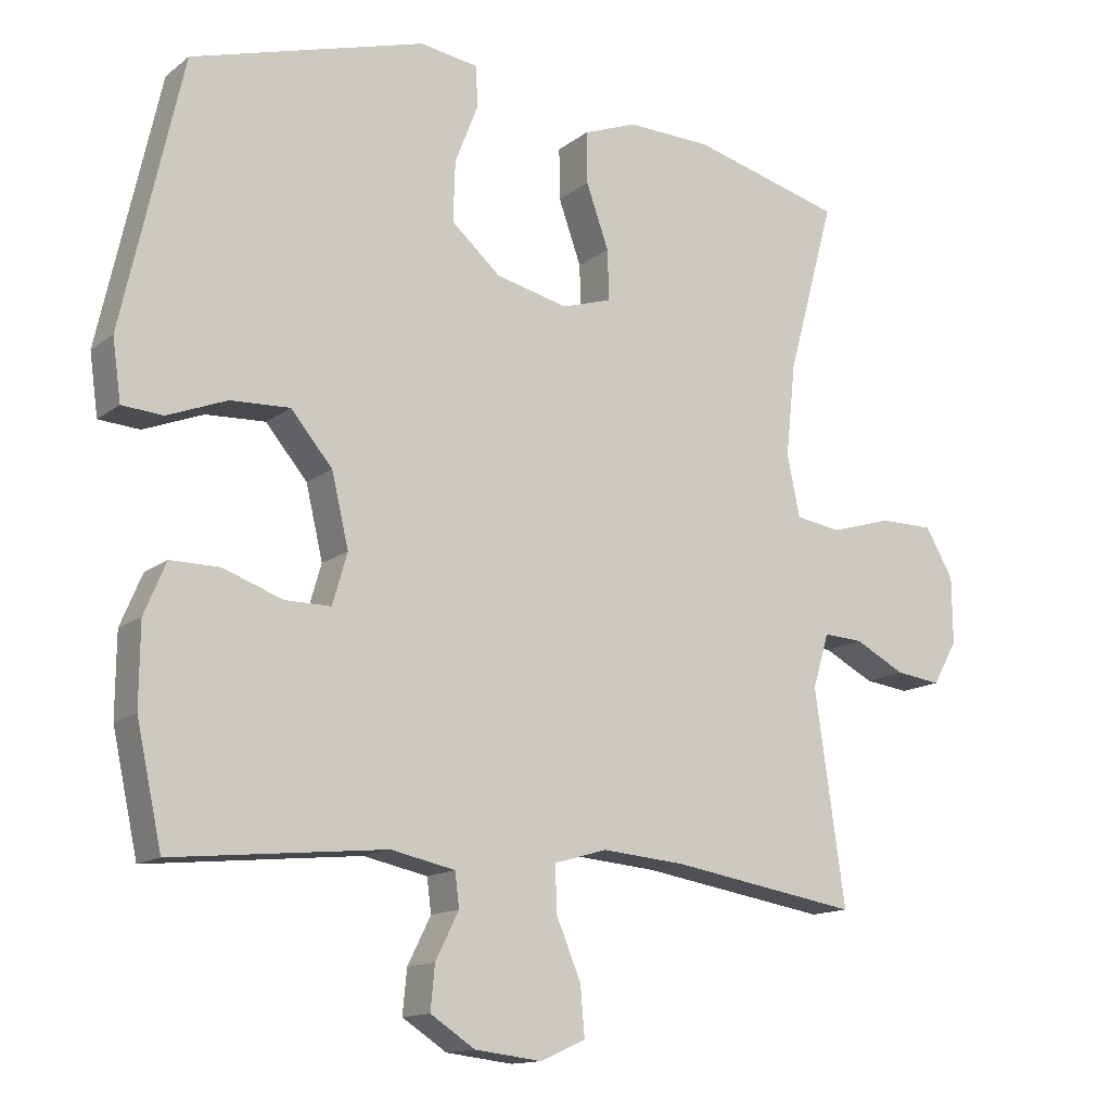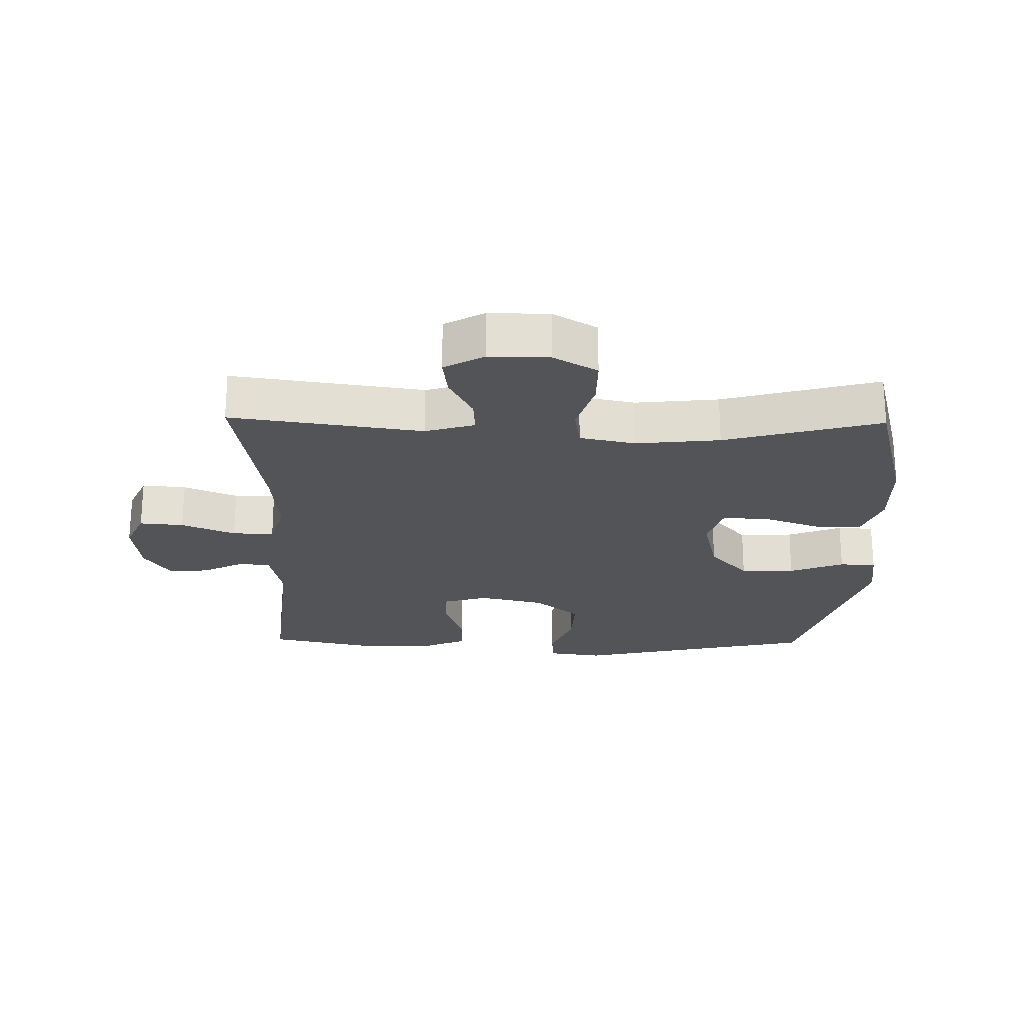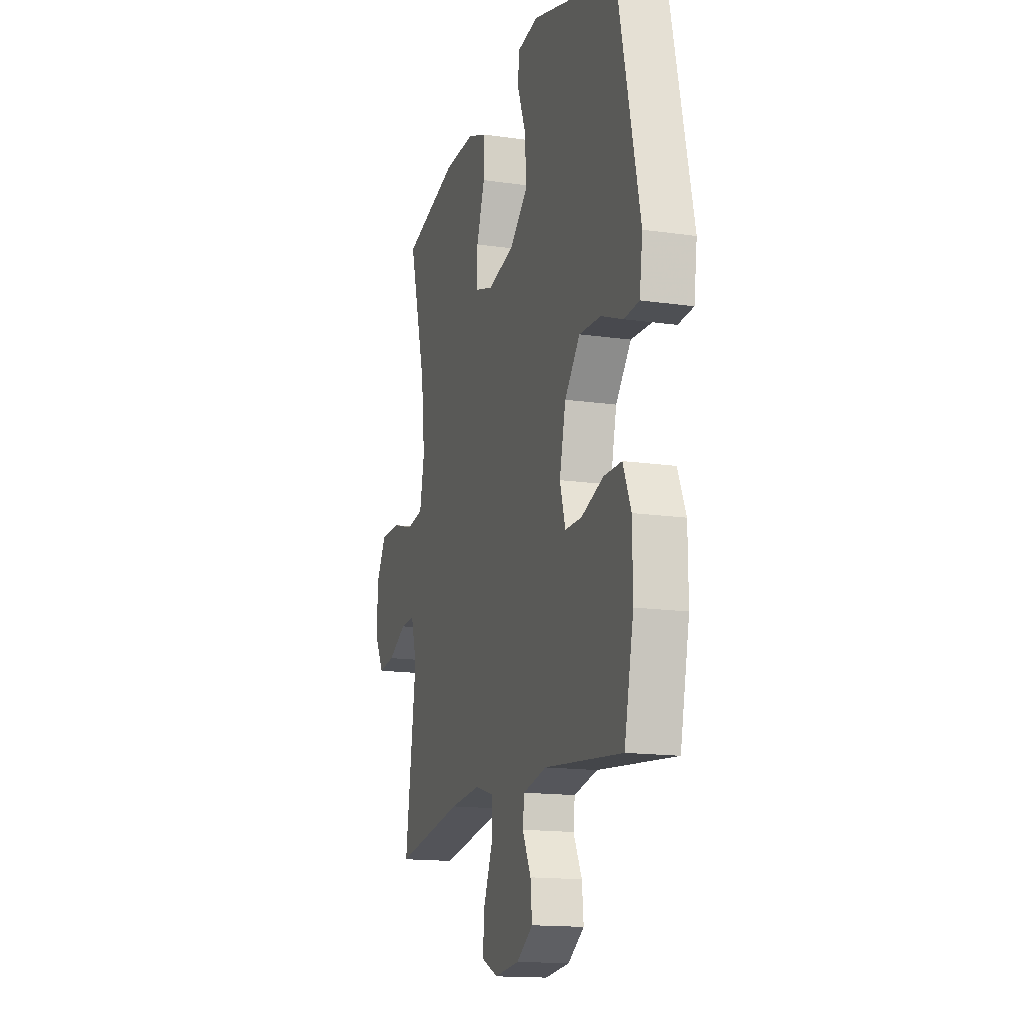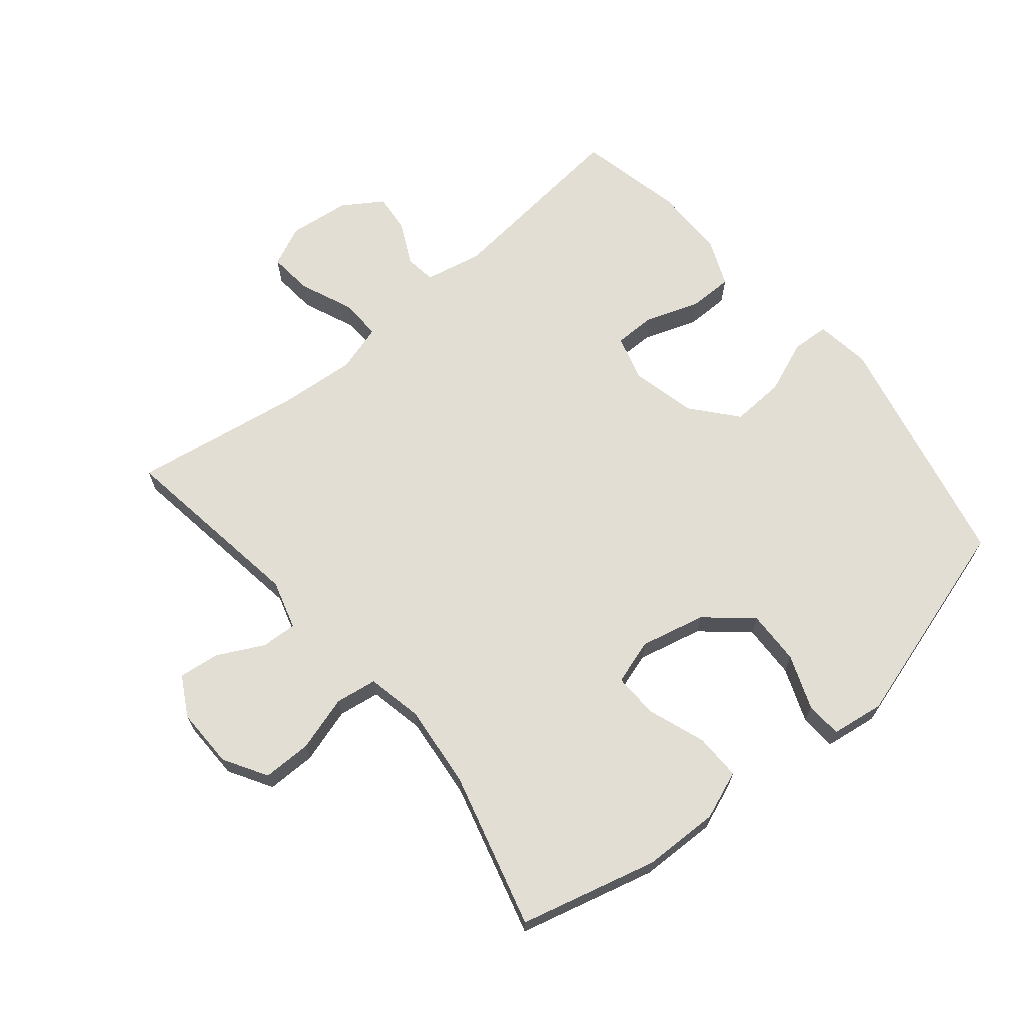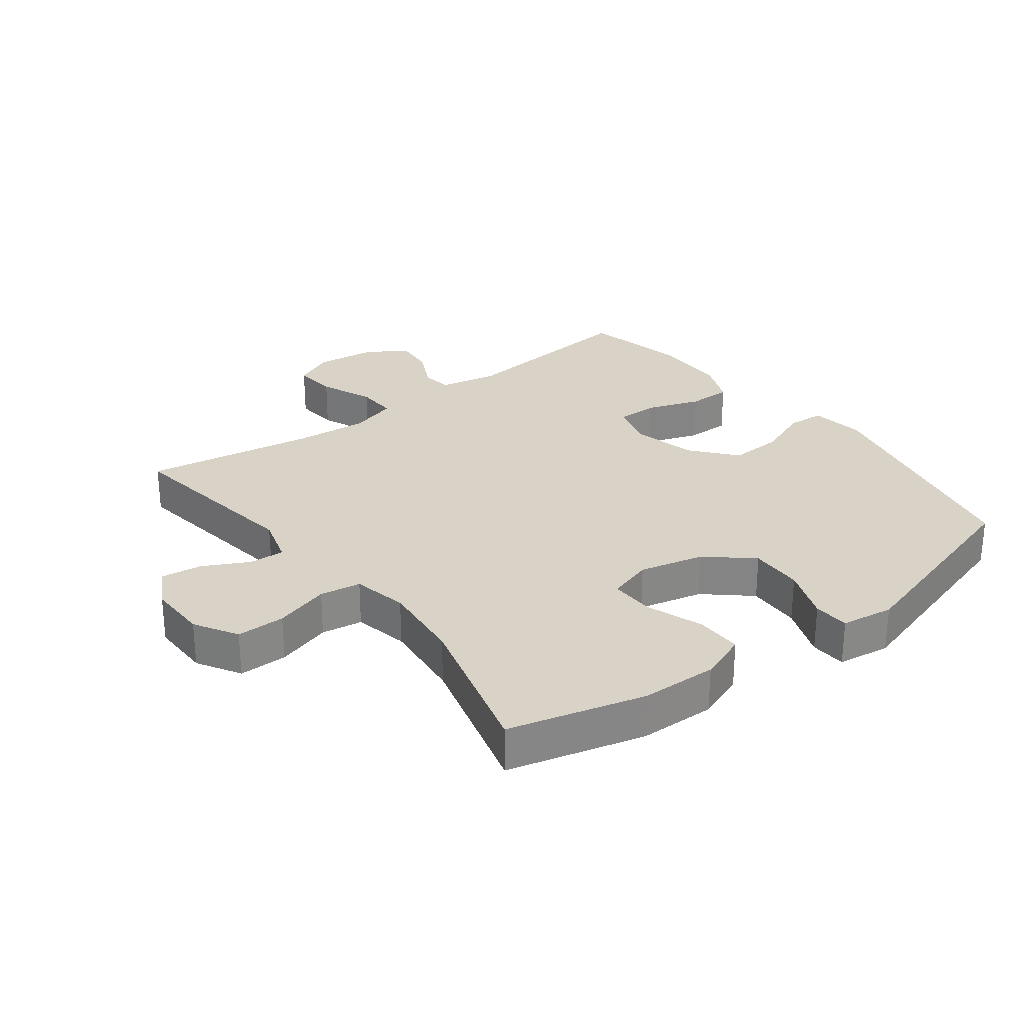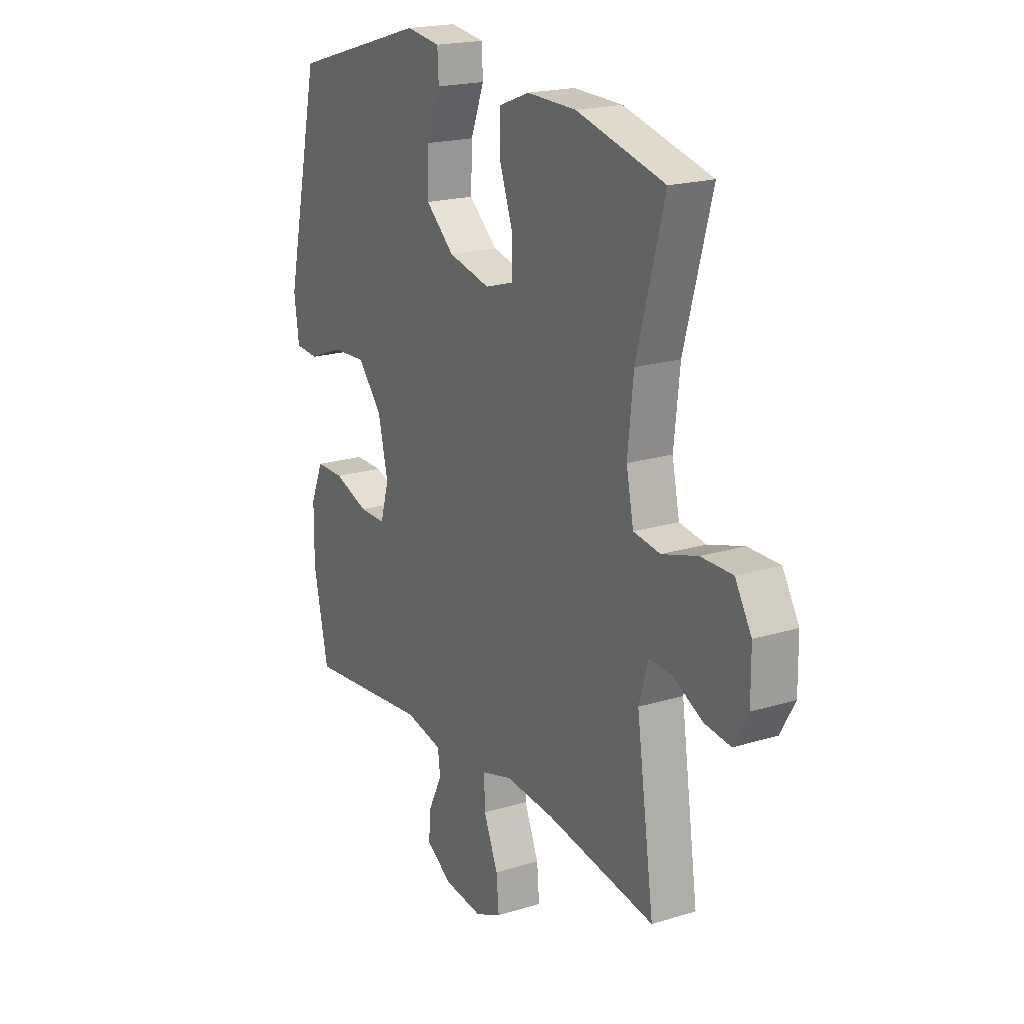
<metadata>
{"format":"obj","ext":"obj","renderer":"f3d","projection":"perspective","resolution":1024,"background":"white","views":[{"elev":-13.9,"azim":147.9,"up":"+Z"},{"elev":-23.0,"azim":-91.1,"up":"+Y"},{"elev":-15.3,"azim":72.9,"up":"+Z"},{"elev":67.3,"azim":-39.8,"up":"+Y"},{"elev":28.2,"azim":-37.3,"up":"+Y"},{"elev":19.7,"azim":-119.6,"up":"+Z"}]}
</metadata>
<code>
v 0.5 0.07 0.5
v 0.585 0.07 0.121
v 0.573 0.07 0.035
v 0.515 0.07 0.031
v 0.431 0.07 0.064
v 0.347 0.07 0.068
v 0.288 0.07 -0.002
v 0.264 0.07 -0.104
v 0.285 0.07 -0.176
v 0.35 0.07 -0.176
v 0.435 0.07 -0.146
v 0.504 0.07 -0.146
v 0.535 0.07 -0.219
v 0.536 0.07 -0.334
v 0.5 0.07 -0.5
v 0.198 0.07 -0.469
v 0.107 0.07 -0.488
v 0.101 0.07 -0.536
v 0.134 0.07 -0.602
v 0.14 0.07 -0.664
v 0.077 0.07 -0.705
v -0.018 0.07 -0.716
v -0.082 0.07 -0.687
v -0.076 0.07 -0.618
v -0.041 0.07 -0.534
v -0.039 0.07 -0.469
v -0.114 0.07 -0.447
v -0.233 0.07 -0.457
v -0.5 0.07 -0.5
v -0.457 0.07 -0.2
v -0.48 0.07 -0.123
v -0.536 0.07 -0.126
v -0.608 0.07 -0.163
v -0.672 0.07 -0.171
v -0.707 0.07 -0.109
v -0.706 0.07 -0.014
v -0.666 0.07 0.054
v -0.589 0.07 0.054
v -0.502 0.07 0.028
v -0.437 0.07 0.038
v -0.419 0.07 0.125
v -0.433 0.07 0.256
v -0.5 0.07 0.5
v -0.285 0.07 0.556
v -0.165 0.07 0.559
v -0.089 0.07 0.53
v -0.09 0.07 0.457
v -0.122 0.07 0.367
v -0.124 0.07 0.296
v -0.053 0.07 0.274
v 0.049 0.07 0.298
v 0.119 0.07 0.359
v 0.116 0.07 0.444
v 0.083 0.07 0.529
v 0.086 0.07 0.586
v 0.169 0.07 0.598
v 0.5 0 0.5
v 0.585 0 0.121
v 0.573 0 0.035
v 0.515 0 0.031
v 0.431 0 0.064
v 0.347 0 0.068
v 0.288 0 -0.002
v 0.264 0 -0.104
v 0.285 0 -0.176
v 0.35 0 -0.176
v 0.435 0 -0.146
v 0.504 0 -0.146
v 0.535 0 -0.219
v 0.536 0 -0.334
v 0.5 0 -0.5
v 0.198 0 -0.469
v 0.107 0 -0.488
v 0.101 0 -0.536
v 0.134 0 -0.602
v 0.14 0 -0.664
v 0.077 0 -0.705
v -0.018 0 -0.716
v -0.082 0 -0.687
v -0.076 0 -0.618
v -0.041 0 -0.534
v -0.039 0 -0.469
v -0.114 0 -0.447
v -0.233 0 -0.457
v -0.5 0 -0.5
v -0.457 0 -0.2
v -0.48 0 -0.123
v -0.536 0 -0.126
v -0.608 0 -0.163
v -0.672 0 -0.171
v -0.707 0 -0.109
v -0.706 0 -0.014
v -0.666 0 0.054
v -0.589 0 0.054
v -0.502 0 0.028
v -0.437 0 0.038
v -0.419 0 0.125
v -0.433 0 0.256
v -0.5 0 0.5
v -0.285 0 0.556
v -0.165 0 0.559
v -0.089 0 0.53
v -0.09 0 0.457
v -0.122 0 0.367
v -0.124 0 0.296
v -0.053 0 0.274
v 0.049 0 0.298
v 0.119 0 0.359
v 0.116 0 0.444
v 0.083 0 0.529
v 0.086 0 0.586
v 0.169 0 0.598
f 53 54 55 56
f 52 53 56 1
f 51 52 1 2
f 50 51 2 3
f 49 50 3 4
f 45 46 47 48
f 45 48 49
f 42 43 44 45
f 41 42 45 49
f 40 41 49
f 36 37 38 39
f 36 39 40
f 35 36 40
f 32 33 34 35
f 31 32 35 40
f 30 31 40 49
f 28 29 30 49
f 22 23 24 25
f 22 25 26
f 21 22 26
f 18 19 20 21
f 17 18 21 26
f 16 17 26 27
f 14 15 16
f 13 14 16 27
f 10 11 12 13
f 9 10 13 27
f 49 4 5
f 49 5 6
f 28 49 6 7
f 8 9 27 28
f 7 8 28
f 112 111 110 109
f 57 112 109 108
f 58 57 108 107
f 59 58 107 106
f 60 59 106 105
f 104 103 102 101
f 105 104 101
f 101 100 99 98
f 105 101 98 97
f 105 97 96
f 95 94 93 92
f 96 95 92
f 96 92 91
f 91 90 89 88
f 96 91 88 87
f 105 96 87 86
f 105 86 85 84
f 81 80 79 78
f 82 81 78
f 82 78 77
f 77 76 75 74
f 82 77 74 73
f 83 82 73 72
f 72 71 70
f 83 72 70 69
f 69 68 67 66
f 83 69 66 65
f 61 60 105
f 62 61 105
f 63 62 105 84
f 84 83 65 64
f 84 64 63
f 1 57 58 2
f 2 58 59 3
f 3 59 60 4
f 4 60 61 5
f 5 61 62 6
f 6 62 63 7
f 7 63 64 8
f 8 64 65 9
f 9 65 66 10
f 10 66 67 11
f 11 67 68 12
f 12 68 69 13
f 13 69 70 14
f 14 70 71 15
f 15 71 72 16
f 16 72 73 17
f 17 73 74 18
f 18 74 75 19
f 19 75 76 20
f 20 76 77 21
f 21 77 78 22
f 22 78 79 23
f 23 79 80 24
f 24 80 81 25
f 25 81 82 26
f 26 82 83 27
f 27 83 84 28
f 28 84 85 29
f 29 85 86 30
f 30 86 87 31
f 31 87 88 32
f 32 88 89 33
f 33 89 90 34
f 34 90 91 35
f 35 91 92 36
f 36 92 93 37
f 37 93 94 38
f 38 94 95 39
f 39 95 96 40
f 40 96 97 41
f 41 97 98 42
f 42 98 99 43
f 43 99 100 44
f 44 100 101 45
f 45 101 102 46
f 46 102 103 47
f 47 103 104 48
f 48 104 105 49
f 49 105 106 50
f 50 106 107 51
f 51 107 108 52
f 52 108 109 53
f 53 109 110 54
f 54 110 111 55
f 55 111 112 56
f 56 112 57 1

</code>
